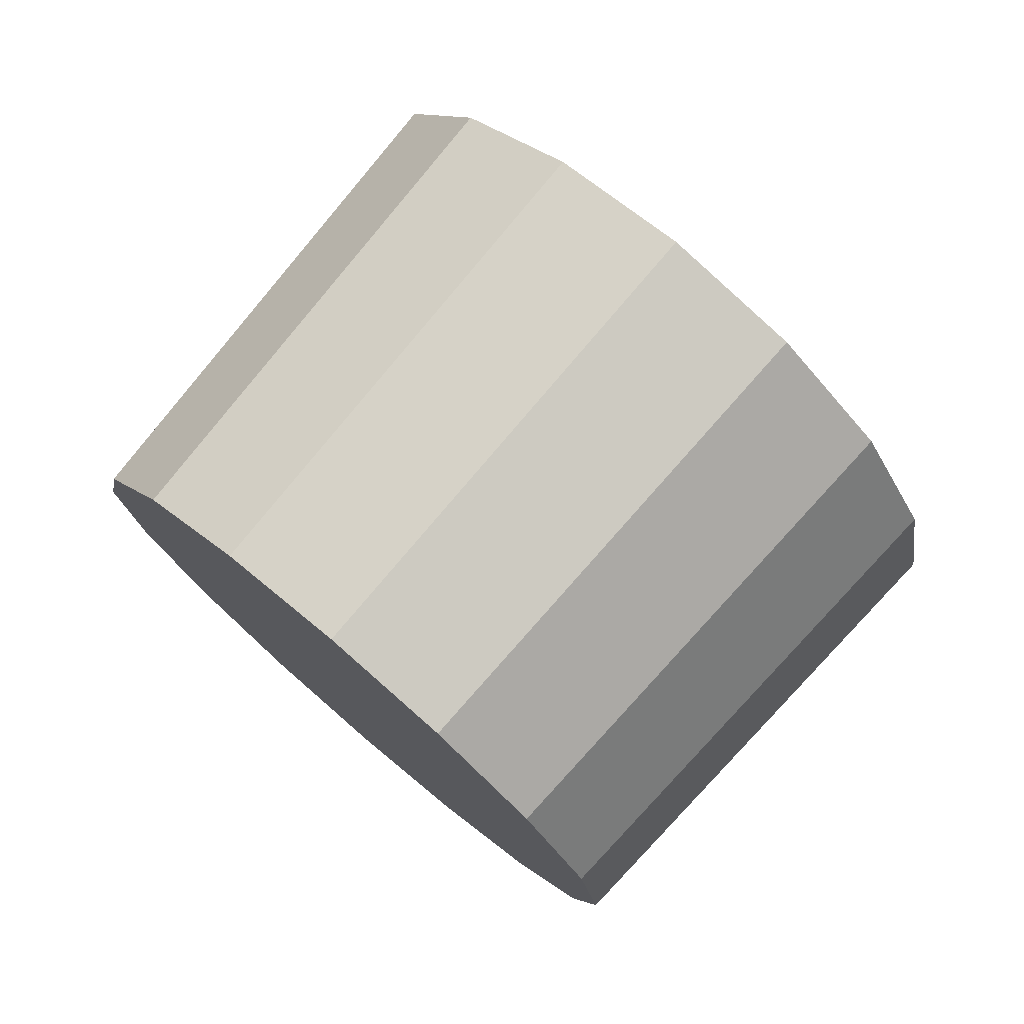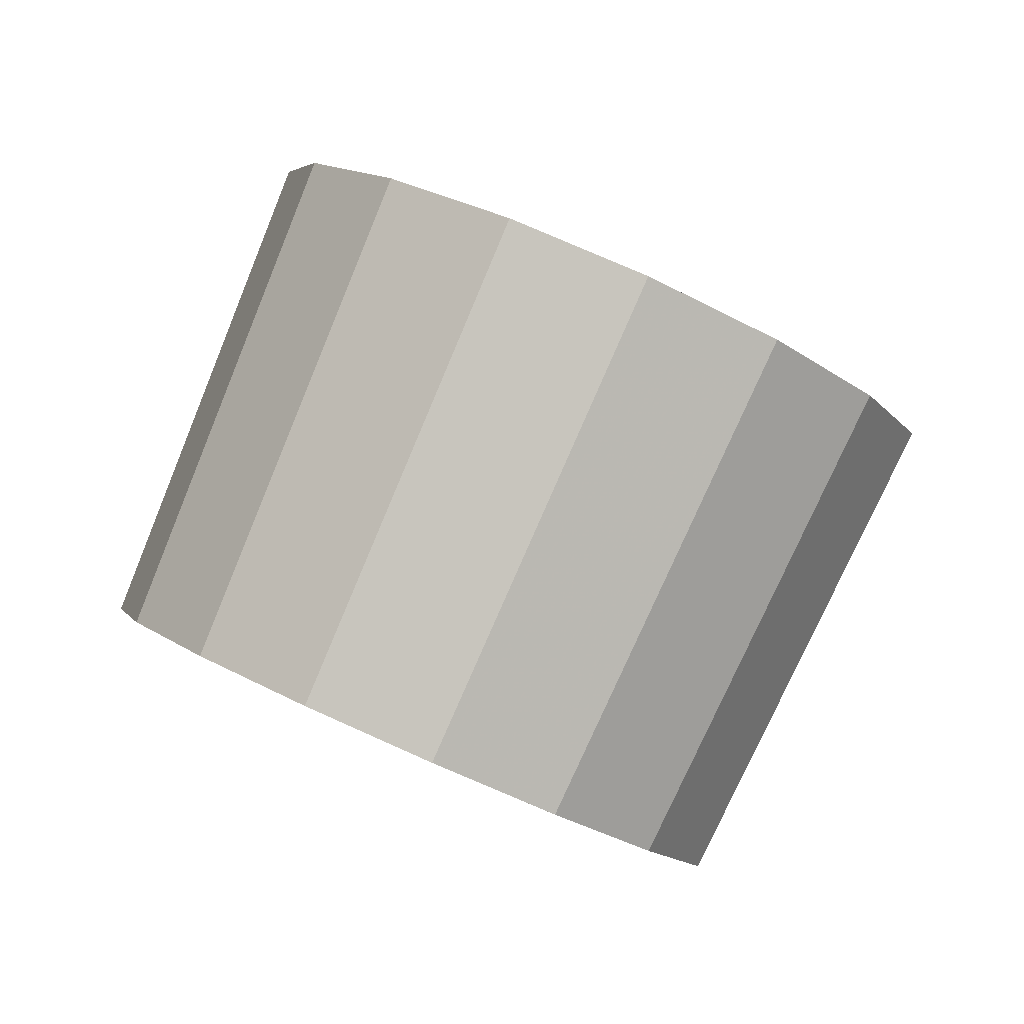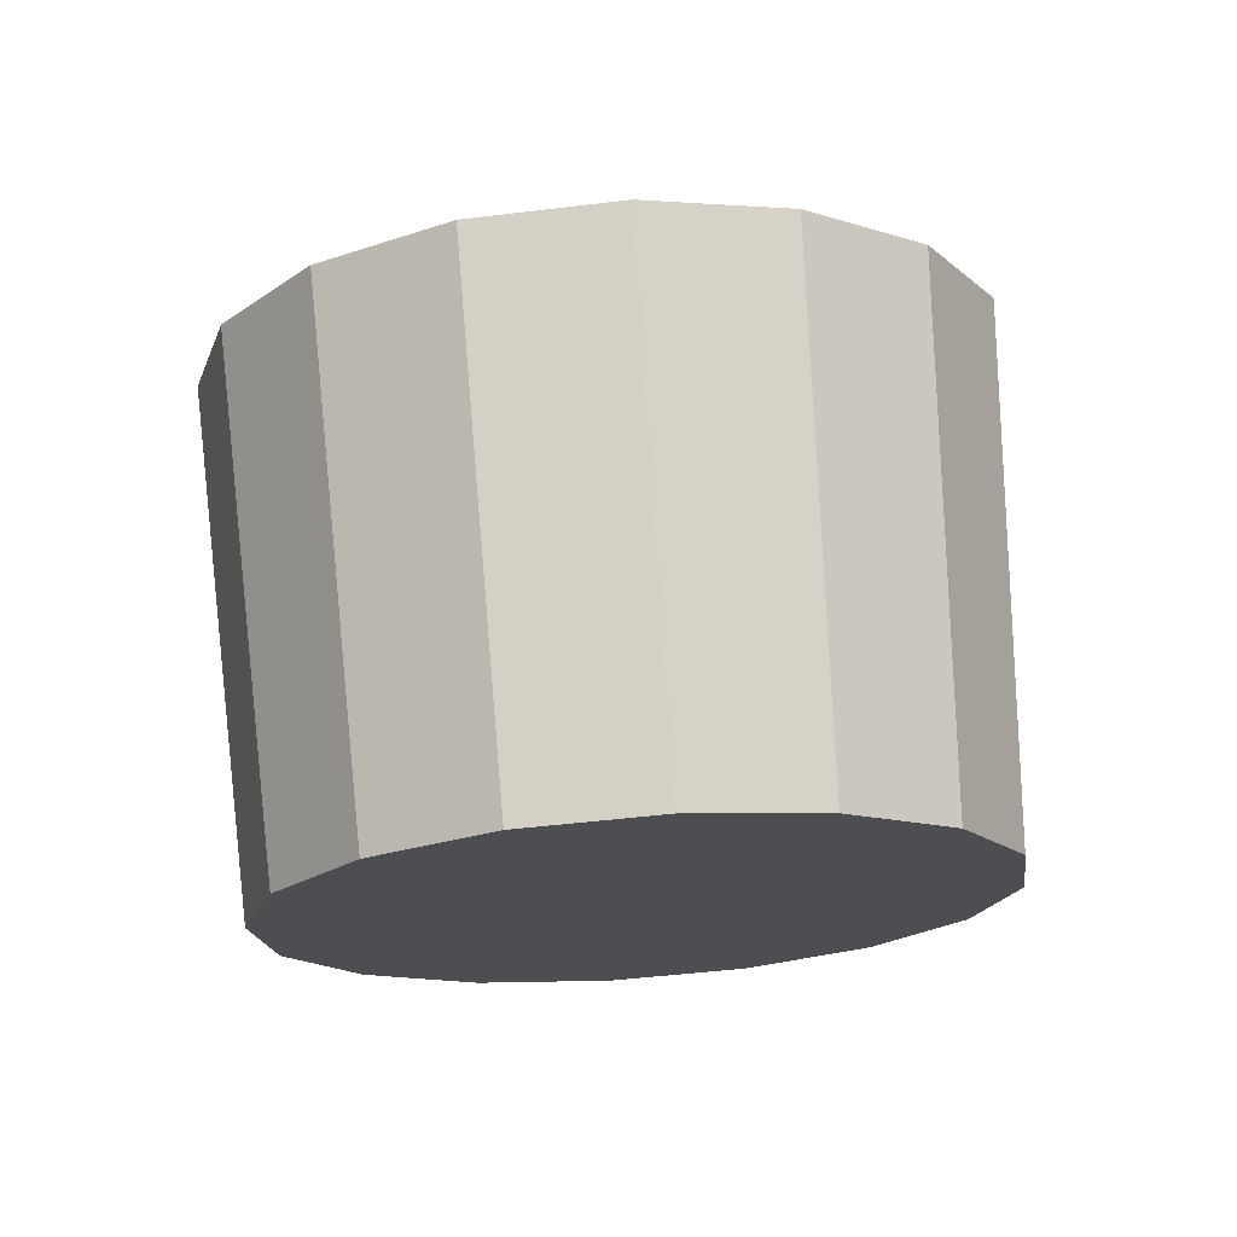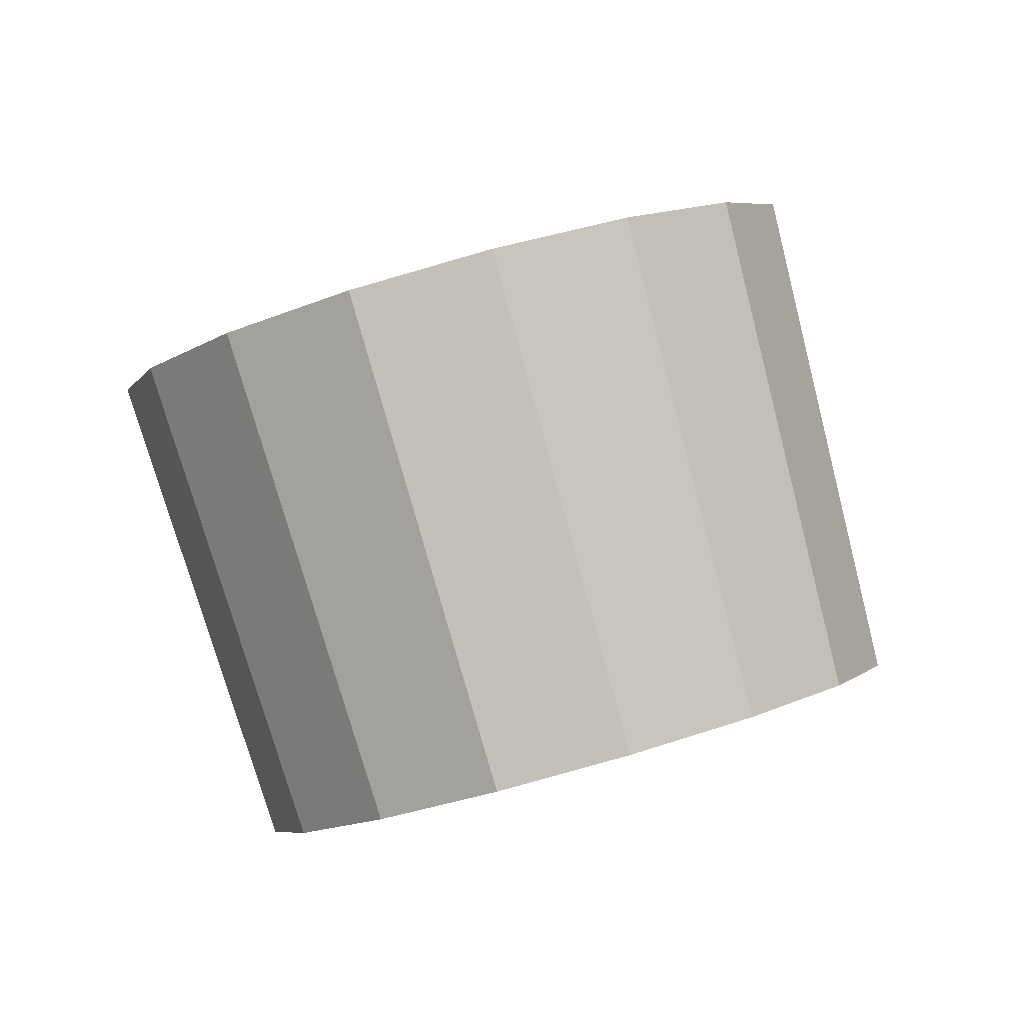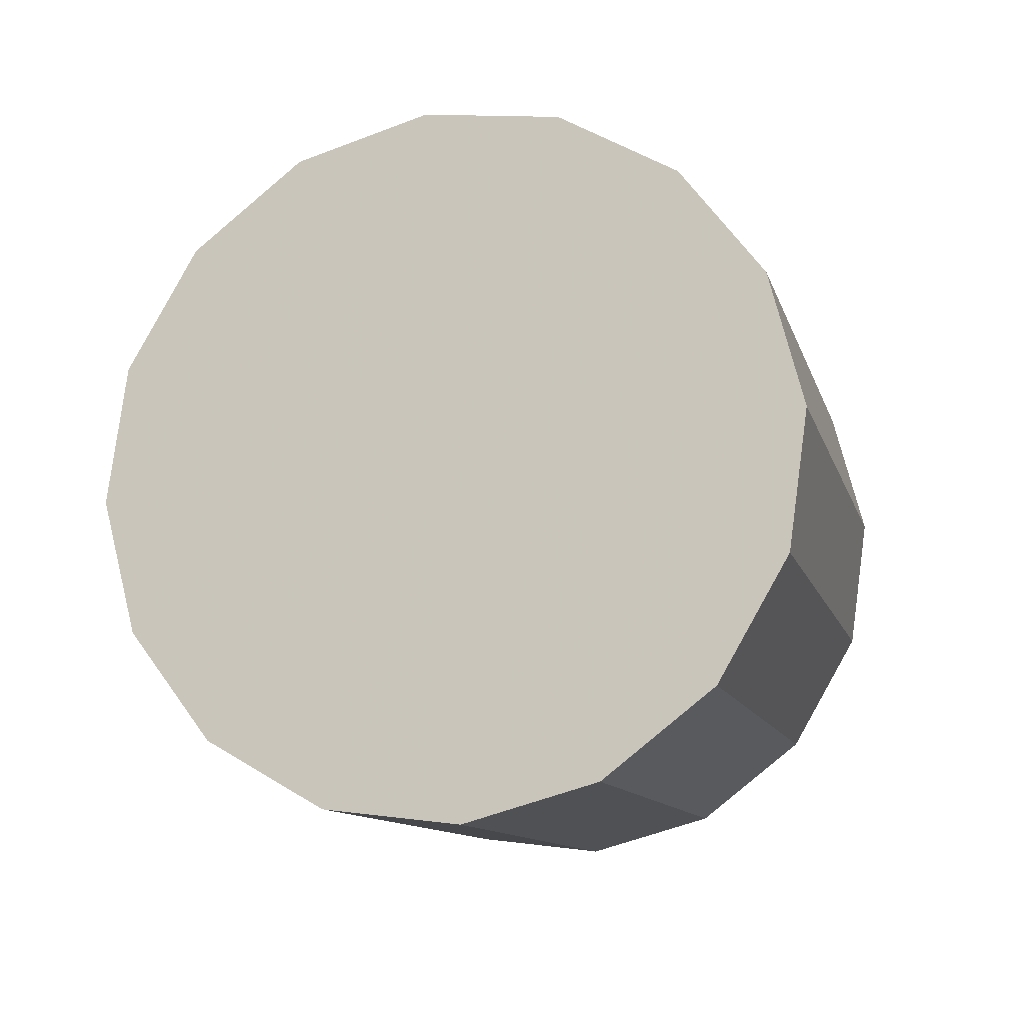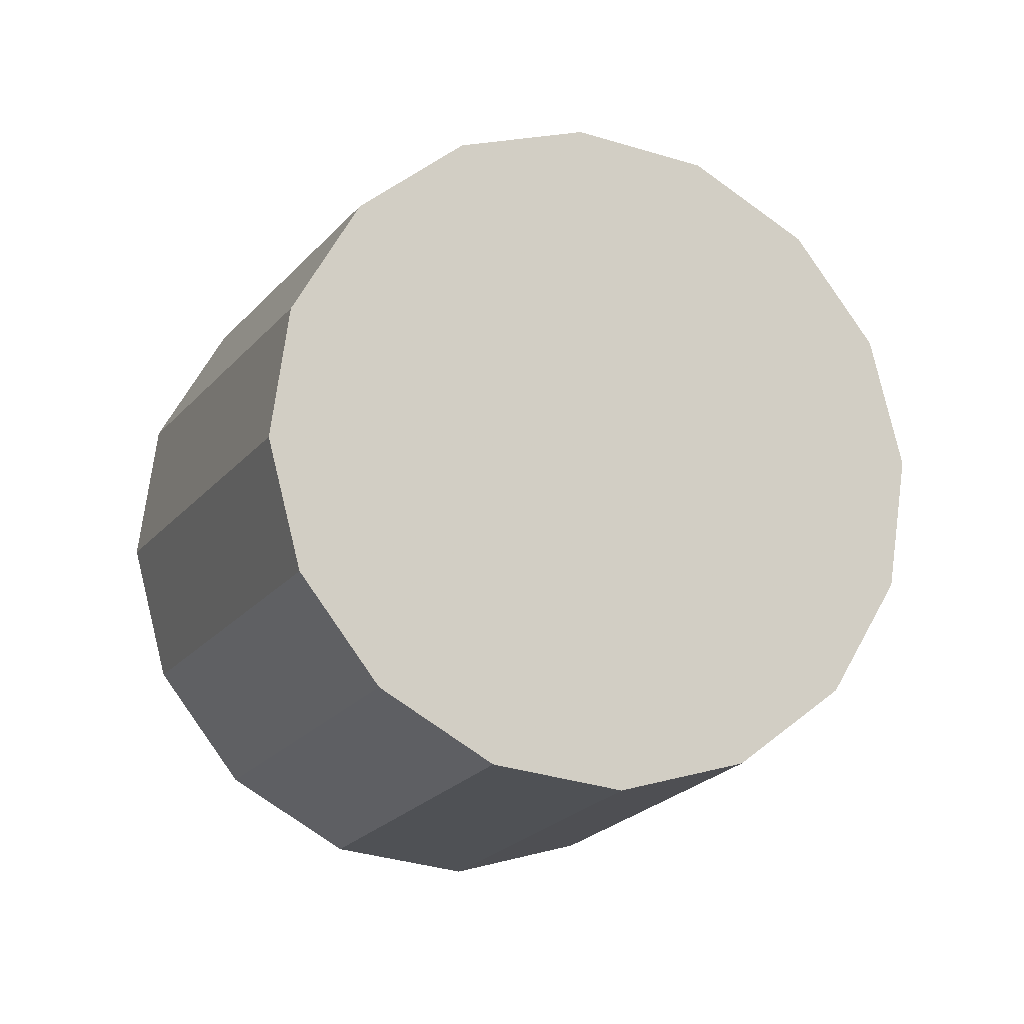
<metadata>
{"format":"obj","ext":"obj","renderer":"f3d","projection":"perspective","resolution":1024,"background":"white","views":[{"elev":2.2,"azim":72.5,"up":"+Z"},{"elev":-39.9,"azim":143.8,"up":"+Z"},{"elev":25.5,"azim":-5.8,"up":"+Z"},{"elev":-46.6,"azim":21.6,"up":"+Y"},{"elev":36.2,"azim":-154.5,"up":"+Z"},{"elev":-60.7,"azim":152.7,"up":"+Y"}]}
</metadata>
<code>
v 4.496 1.411 -2.218
v 4.493 1.422 -2.228
v 4.485 1.431 -2.236
v 4.473 1.437 -2.242
v 4.459 1.439 -2.244
v 4.445 1.437 -2.242
v 4.433 1.431 -2.236
v 4.425 1.422 -2.228
v 4.422 1.411 -2.218
v 4.425 1.401 -2.209
v 4.433 1.392 -2.2
v 4.445 1.386 -2.195
v 4.459 1.384 -2.193
v 4.473 1.386 -2.195
v 4.485 1.392 -2.2
v 4.493 1.401 -2.209
v 4.459 1.411 -2.218
v 4.459 1.411 -2.218
v 4.459 1.411 -2.218
v 4.459 1.411 -2.218
v 4.459 1.411 -2.218
v 4.459 1.411 -2.218
v 4.459 1.411 -2.218
v 4.459 1.411 -2.218
v 4.459 1.411 -2.218
v 4.459 1.411 -2.218
v 4.459 1.411 -2.218
v 4.459 1.411 -2.218
v 4.459 1.411 -2.218
v 4.459 1.411 -2.218
v 4.459 1.411 -2.218
v 4.459 1.411 -2.218
v 4.499 1.449 -2.178
v 4.496 1.46 -2.189
v 4.487 1.469 -2.198
v 4.474 1.476 -2.203
v 4.459 1.478 -2.205
v 4.444 1.476 -2.203
v 4.431 1.469 -2.198
v 4.422 1.46 -2.189
v 4.419 1.449 -2.178
v 4.422 1.437 -2.168
v 4.431 1.428 -2.159
v 4.444 1.421 -2.153
v 4.459 1.419 -2.151
v 4.474 1.421 -2.153
v 4.487 1.428 -2.159
v 4.496 1.437 -2.168
v 4.459 1.449 -2.178
v 4.459 1.449 -2.178
v 4.459 1.449 -2.178
v 4.459 1.449 -2.178
v 4.459 1.449 -2.178
v 4.459 1.449 -2.178
v 4.459 1.449 -2.178
v 4.459 1.449 -2.178
v 4.459 1.449 -2.178
v 4.459 1.449 -2.178
v 4.459 1.449 -2.178
v 4.459 1.449 -2.178
v 4.459 1.449 -2.178
v 4.459 1.449 -2.178
v 4.459 1.449 -2.178
v 4.459 1.449 -2.178
f 33 34 49
f 49 34 50
f 34 35 50
f 50 35 51
f 35 36 51
f 51 36 52
f 36 37 52
f 52 37 53
f 37 38 53
f 53 38 54
f 38 39 54
f 54 39 55
f 39 40 55
f 55 40 56
f 40 41 56
f 56 41 57
f 41 42 57
f 57 42 58
f 42 43 58
f 58 43 59
f 43 44 59
f 59 44 60
f 44 45 60
f 60 45 61
f 45 46 61
f 61 46 62
f 46 47 62
f 62 47 63
f 47 48 63
f 63 48 64
f 48 33 64
f 64 33 49
f 2 1 17
f 2 17 18
f 3 2 18
f 3 18 19
f 4 3 19
f 4 19 20
f 5 4 20
f 5 20 21
f 6 5 21
f 6 21 22
f 7 6 22
f 7 22 23
f 8 7 23
f 8 23 24
f 9 8 24
f 9 24 25
f 10 9 25
f 10 25 26
f 11 10 26
f 11 26 27
f 12 11 27
f 12 27 28
f 13 12 28
f 13 28 29
f 14 13 29
f 14 29 30
f 15 14 30
f 15 30 31
f 16 15 31
f 16 31 32
f 1 16 32
f 1 32 17
f 49 50 17
f 17 50 18
f 50 51 18
f 18 51 19
f 51 52 19
f 19 52 20
f 52 53 20
f 20 53 21
f 53 54 21
f 21 54 22
f 54 55 22
f 22 55 23
f 55 56 23
f 23 56 24
f 56 57 24
f 24 57 25
f 57 58 25
f 25 58 26
f 58 59 26
f 26 59 27
f 59 60 27
f 27 60 28
f 60 61 28
f 28 61 29
f 61 62 29
f 29 62 30
f 62 63 30
f 30 63 31
f 63 64 31
f 31 64 32
f 64 49 32
f 32 49 17
f 1 2 33
f 33 2 34
f 2 3 34
f 34 3 35
f 3 4 35
f 35 4 36
f 4 5 36
f 36 5 37
f 5 6 37
f 37 6 38
f 6 7 38
f 38 7 39
f 7 8 39
f 39 8 40
f 8 9 40
f 40 9 41
f 9 10 41
f 41 10 42
f 10 11 42
f 42 11 43
f 11 12 43
f 43 12 44
f 12 13 44
f 44 13 45
f 13 14 45
f 45 14 46
f 14 15 46
f 46 15 47
f 15 16 47
f 47 16 48
f 16 1 48
f 48 1 33

</code>
